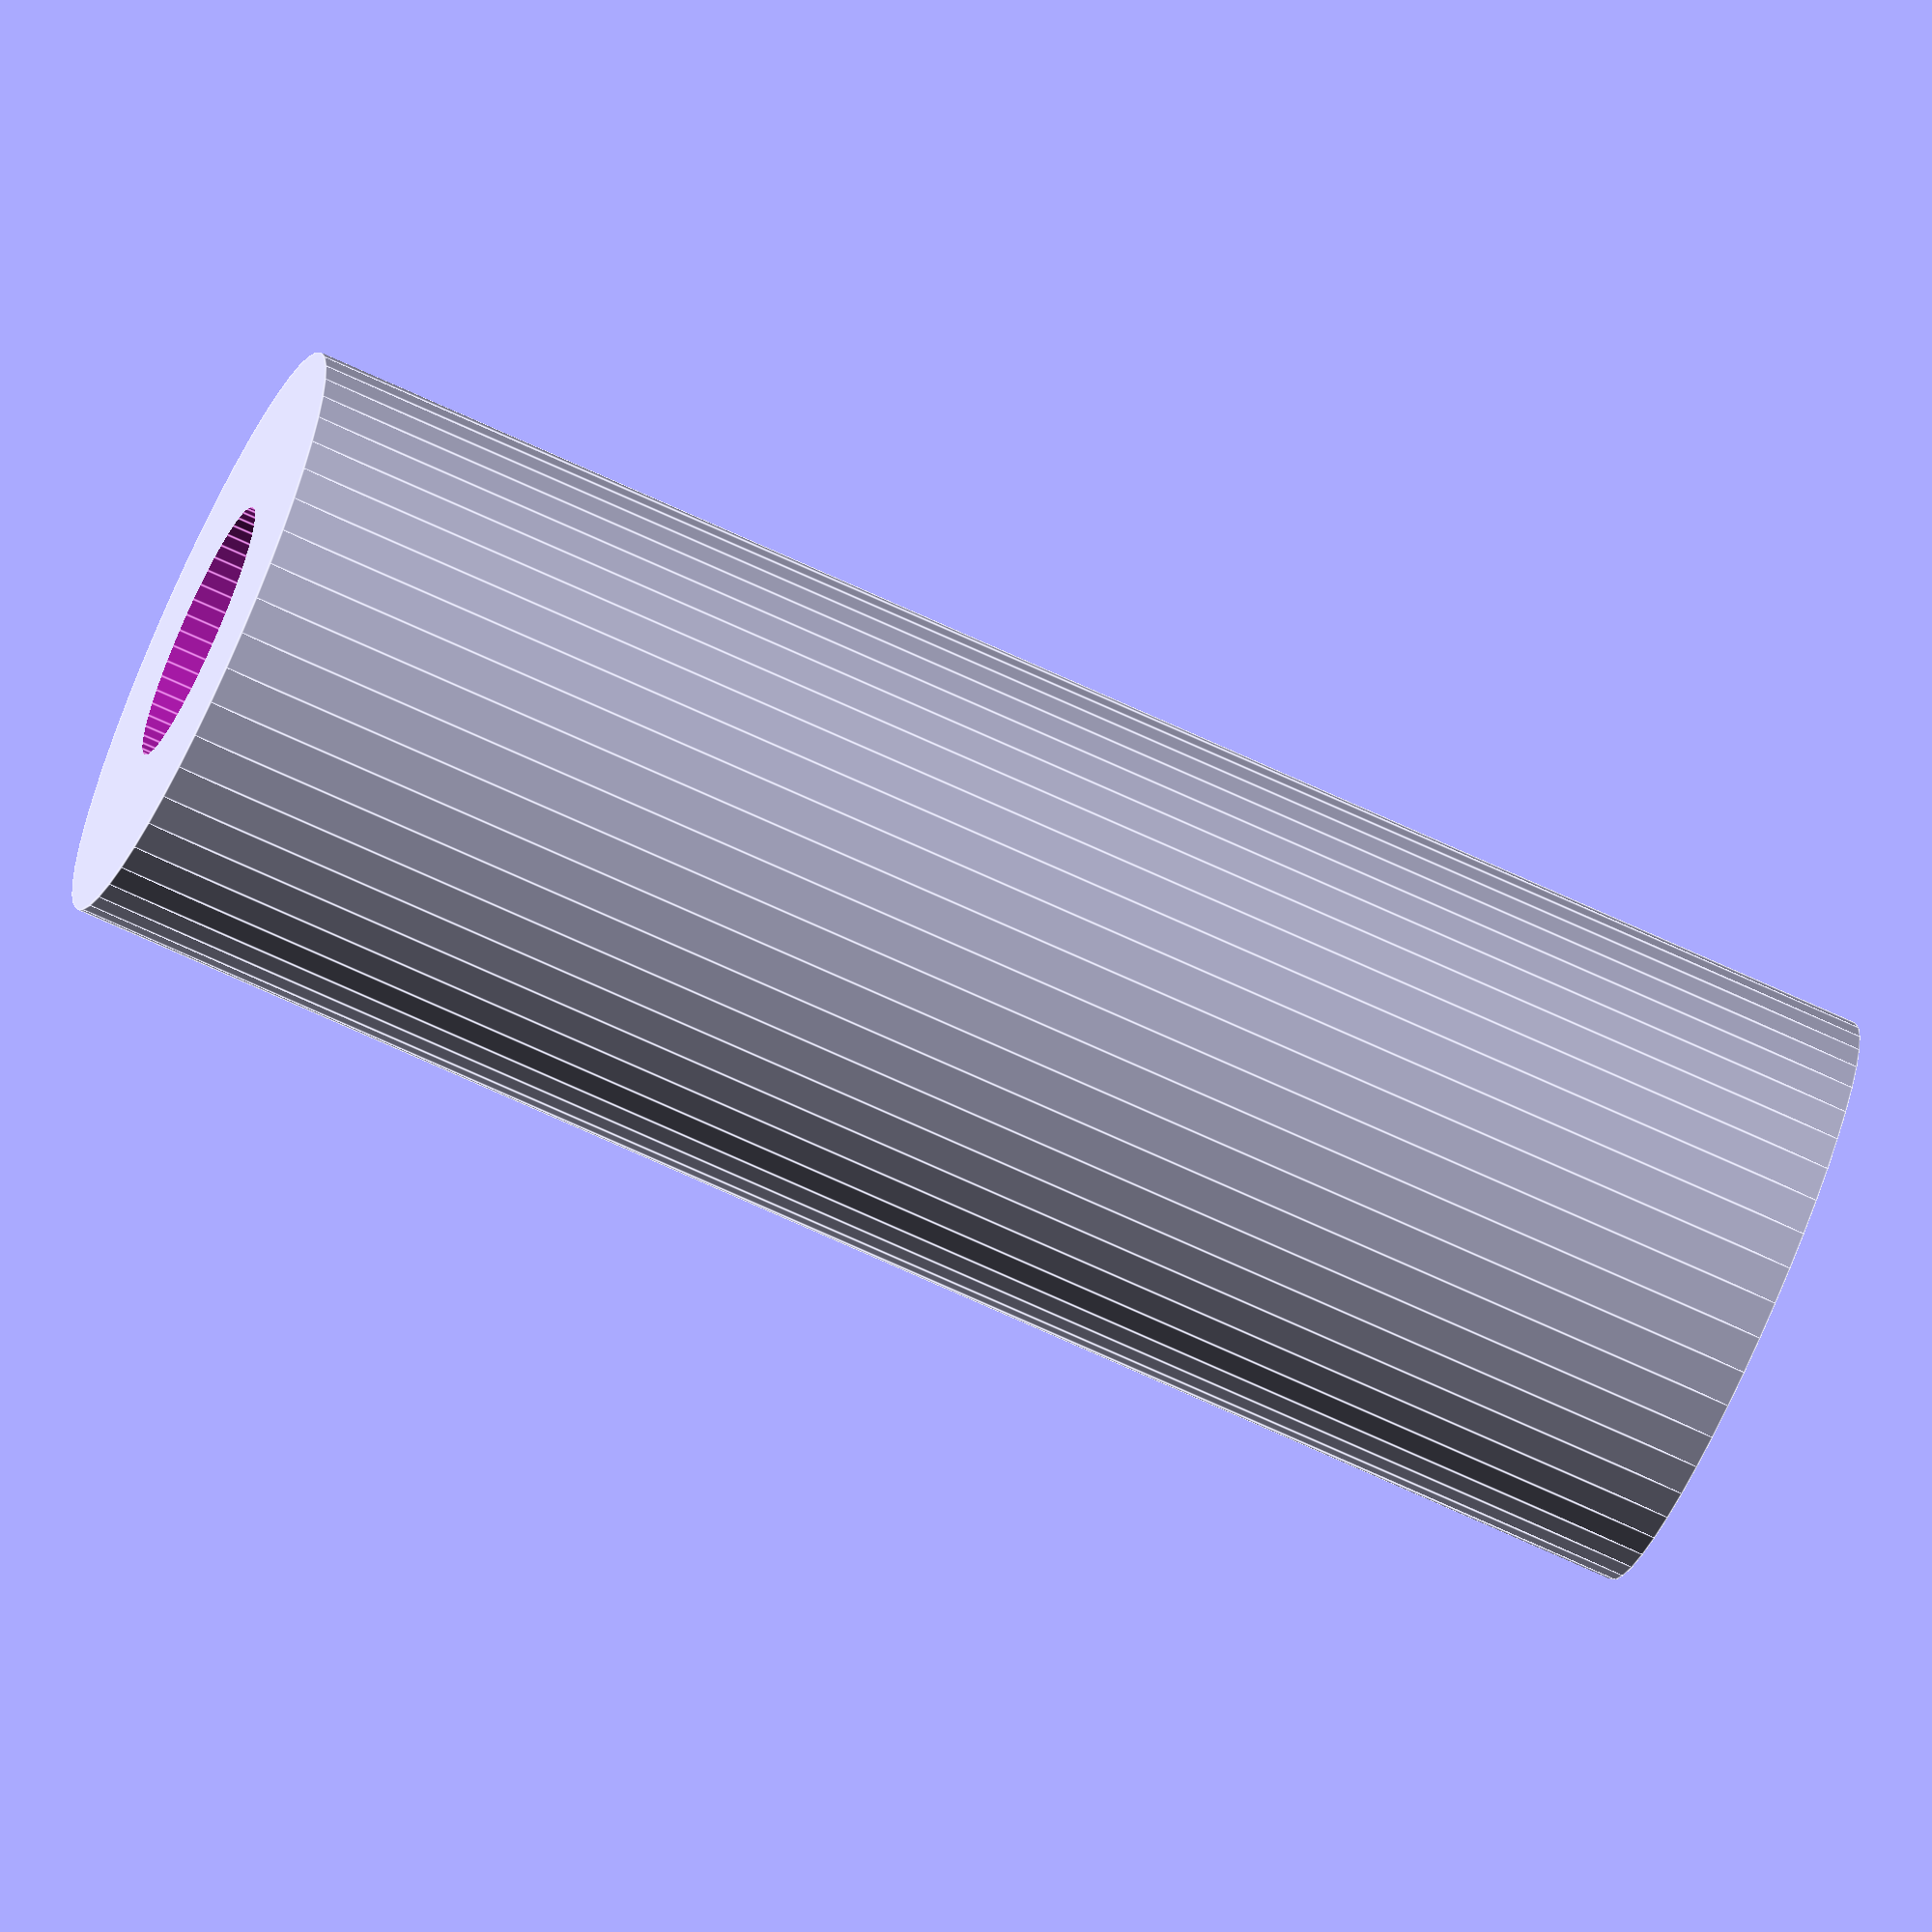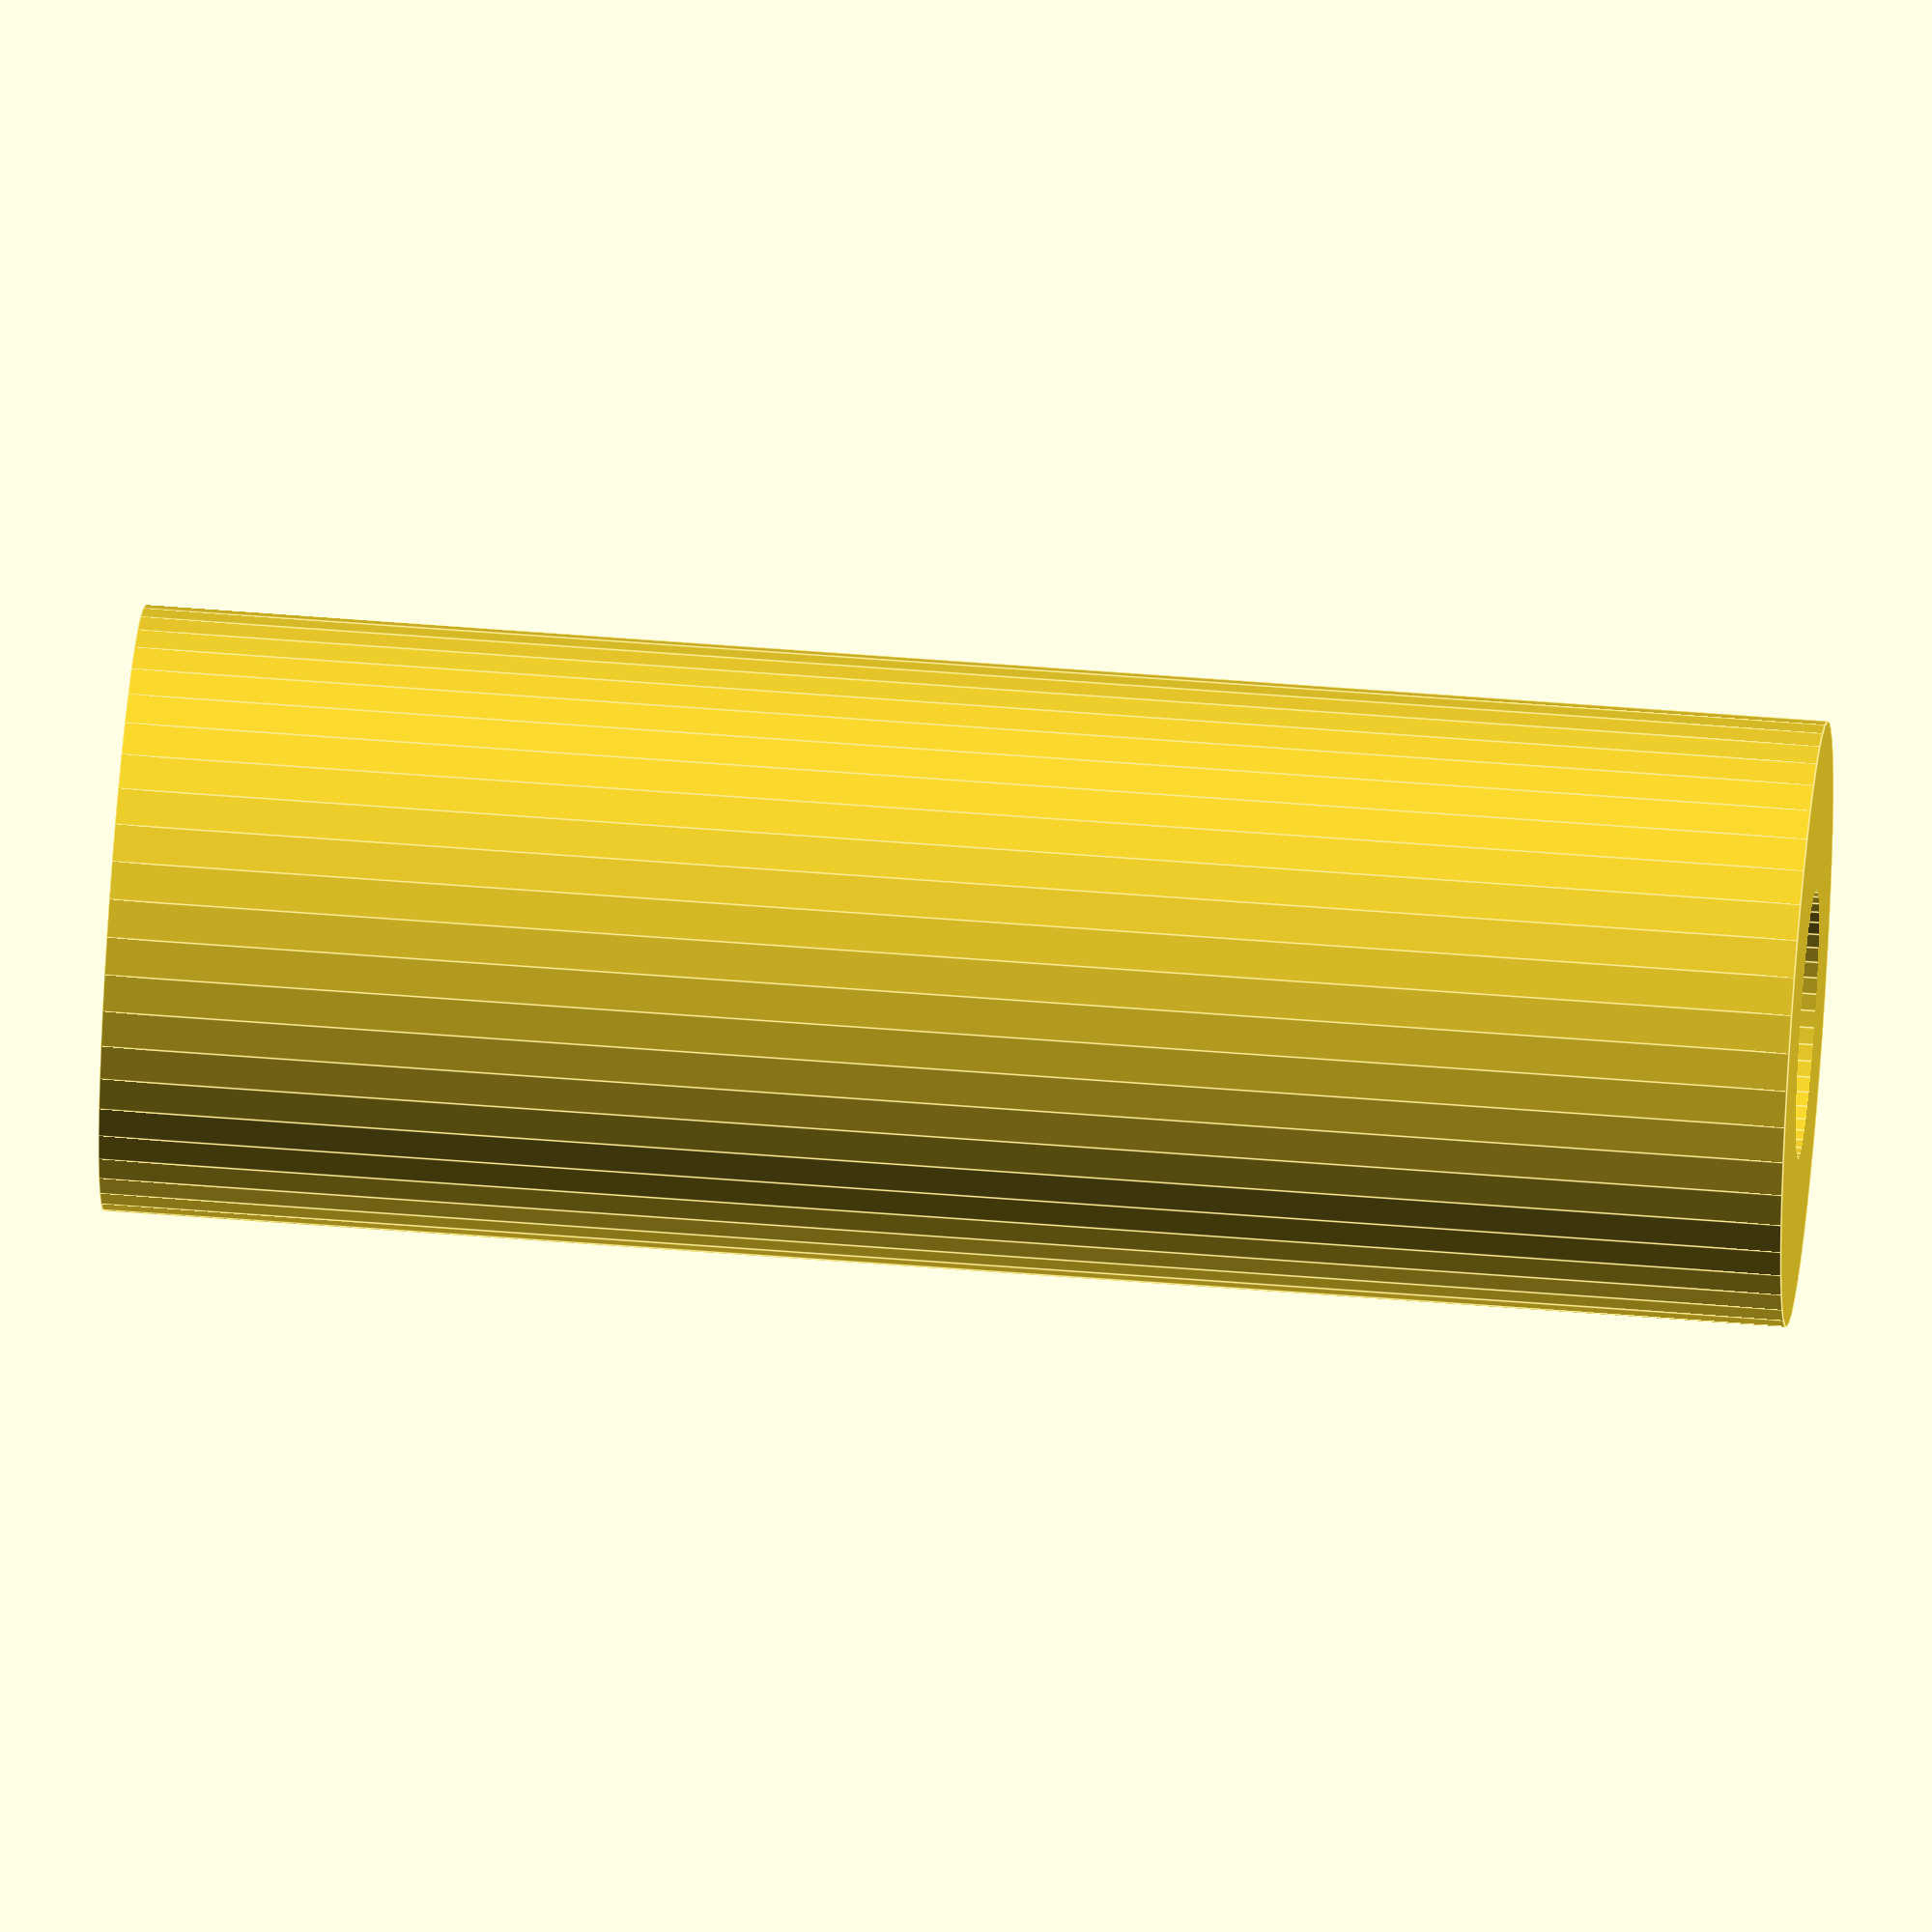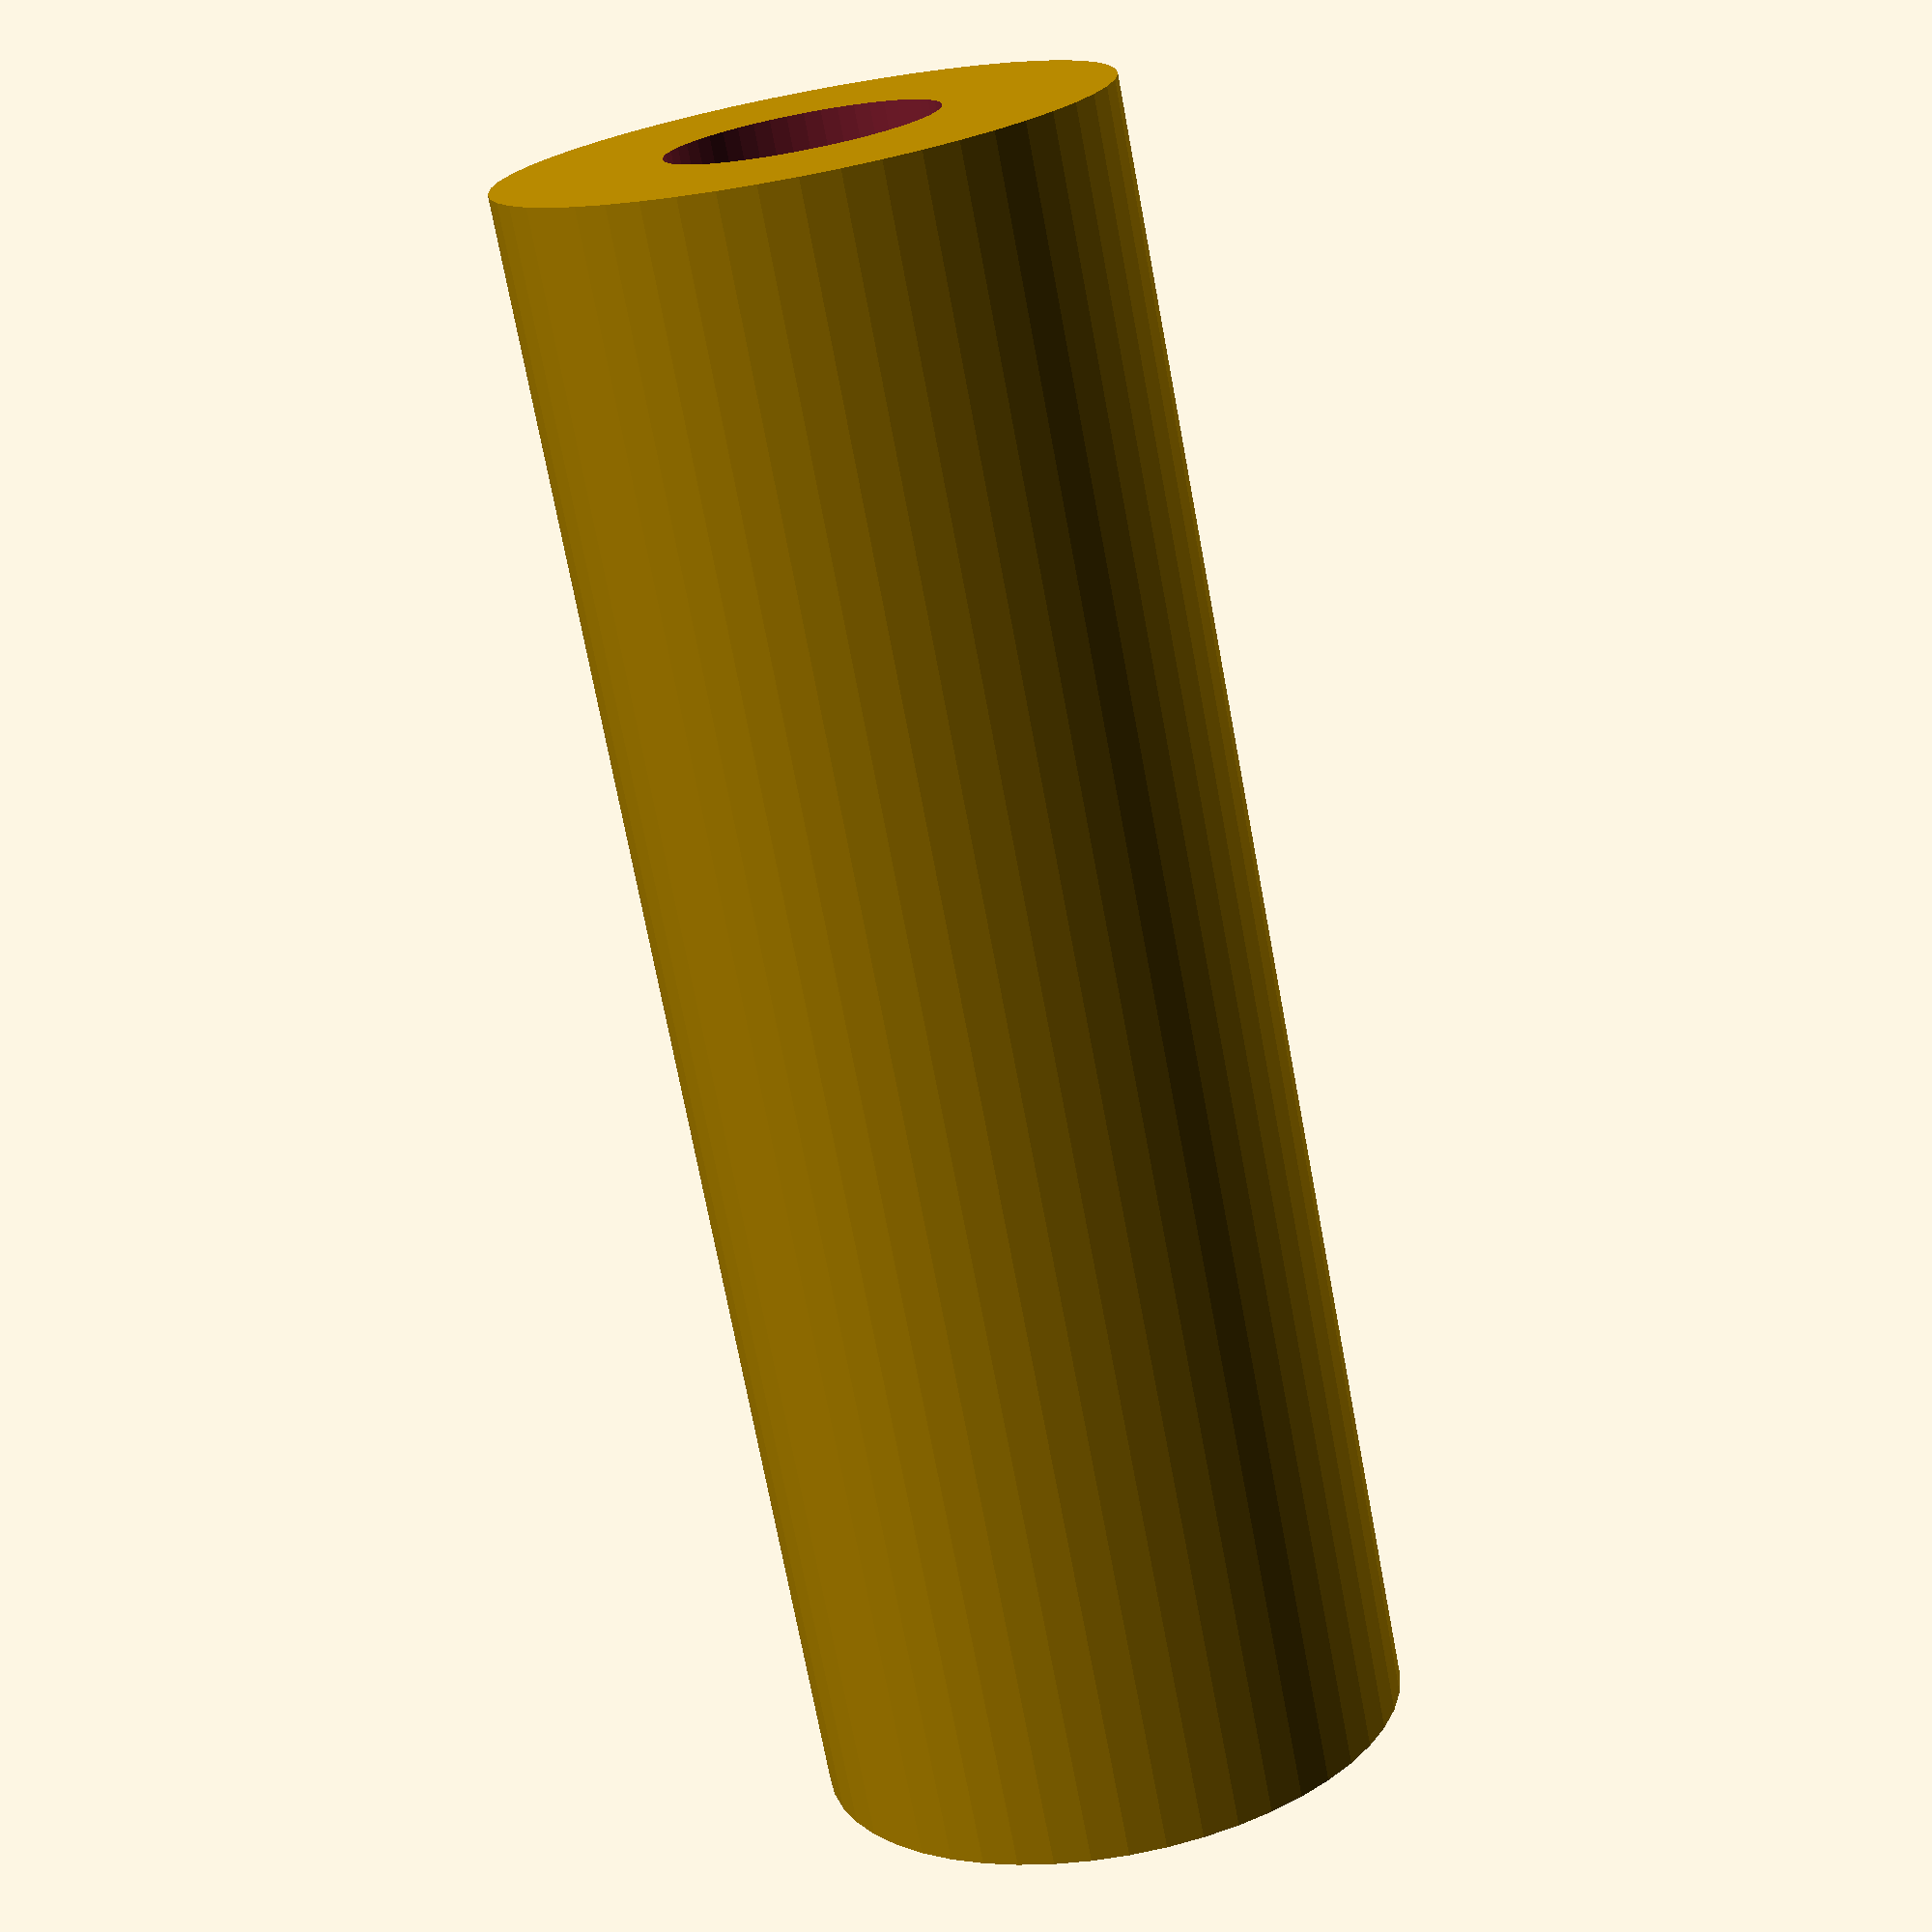
<openscad>
$fn = 50;


difference() {
	union() {
		translate(v = [0, 0, -25.0000000000]) {
			cylinder(h = 50, r = 9.0000000000);
		}
	}
	union() {
		translate(v = [0, 0, -100.0000000000]) {
			cylinder(h = 200, r = 4.0000000000);
		}
	}
}
</openscad>
<views>
elev=71.7 azim=329.6 roll=65.3 proj=o view=edges
elev=127.9 azim=233.6 roll=265.0 proj=o view=edges
elev=72.5 azim=228.1 roll=190.6 proj=p view=solid
</views>
